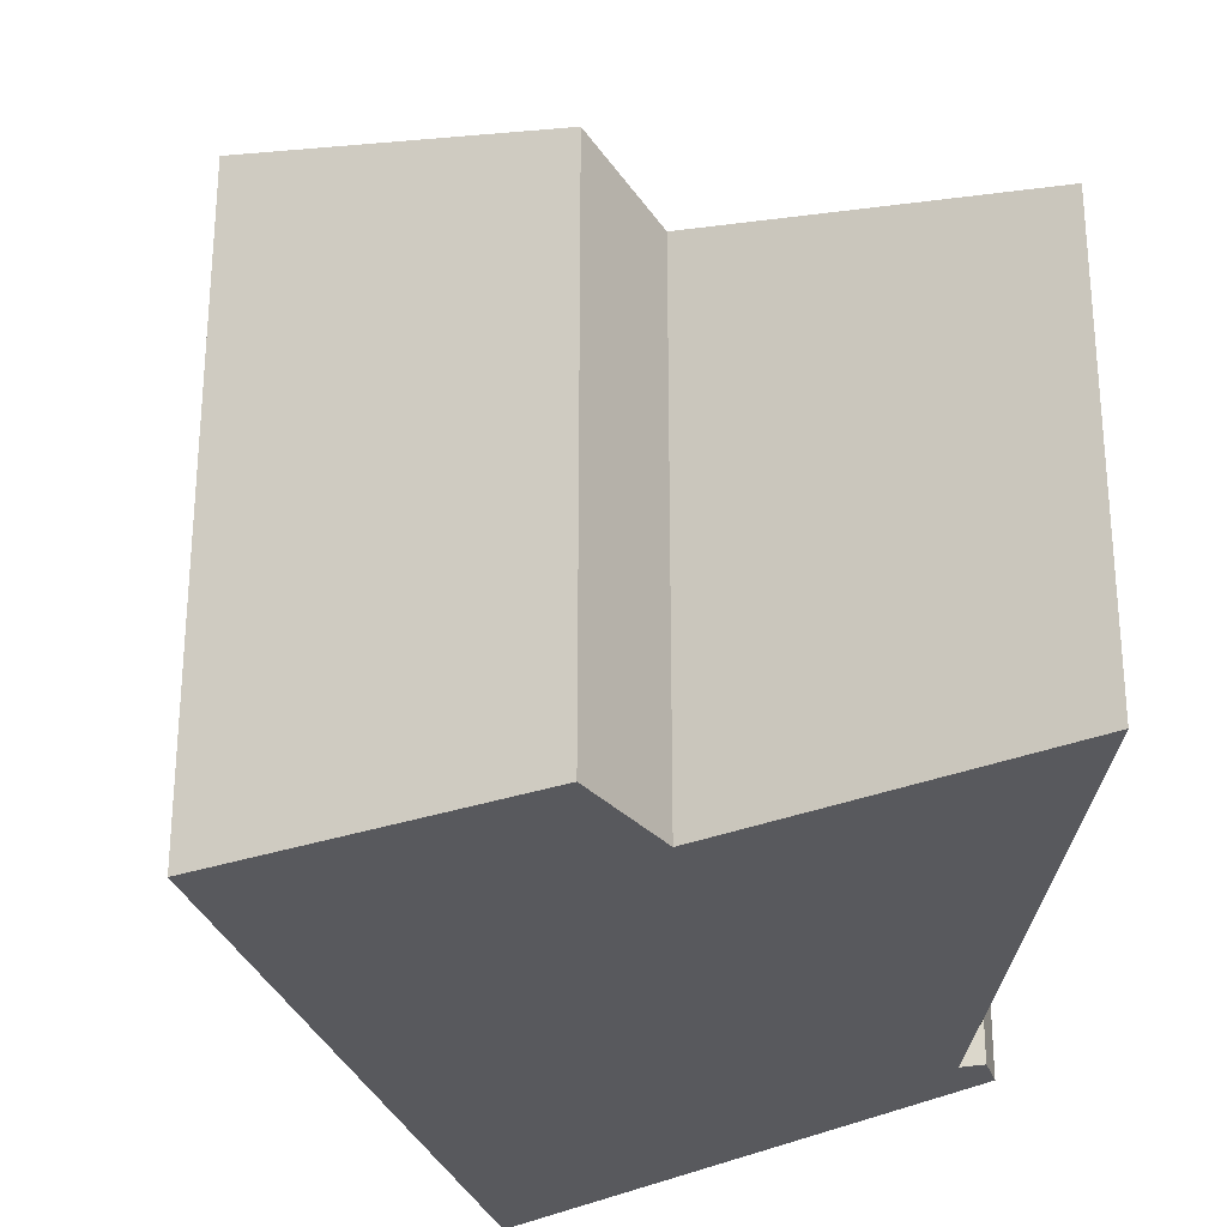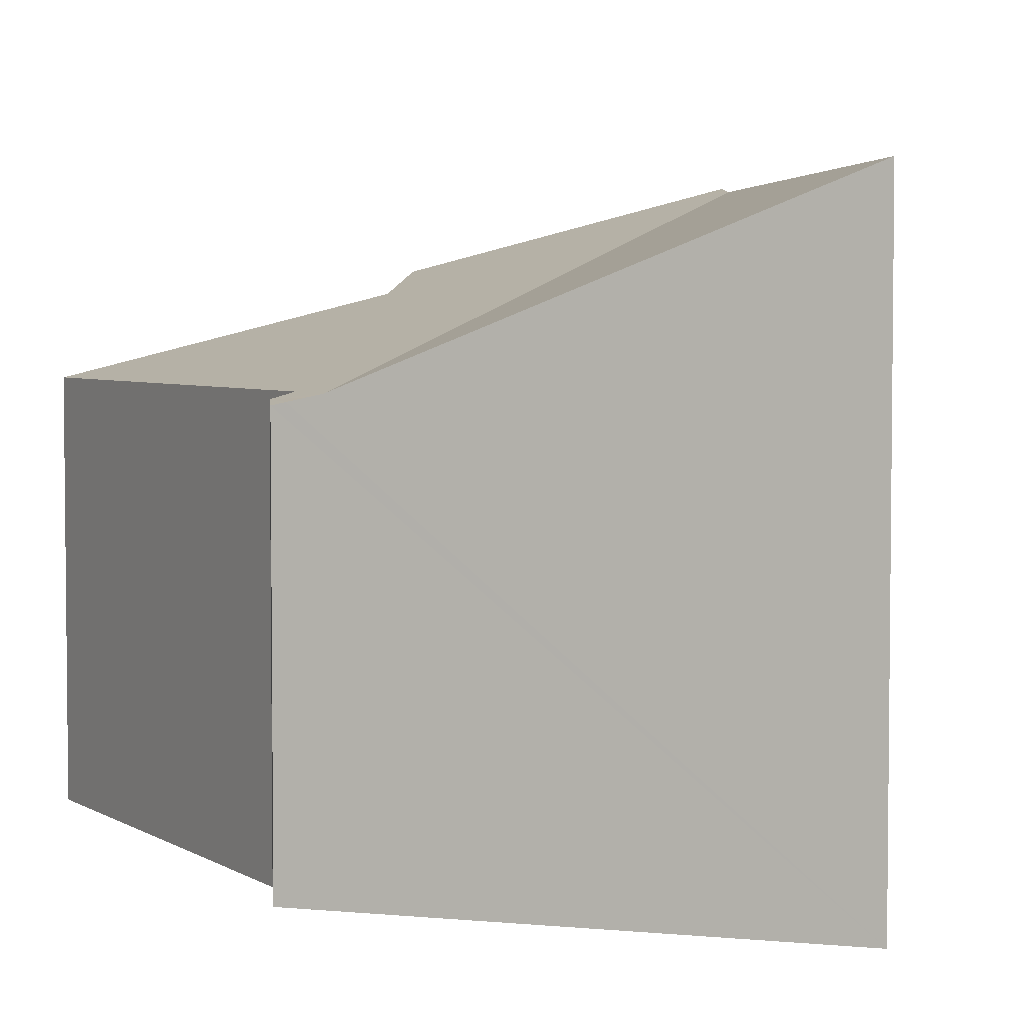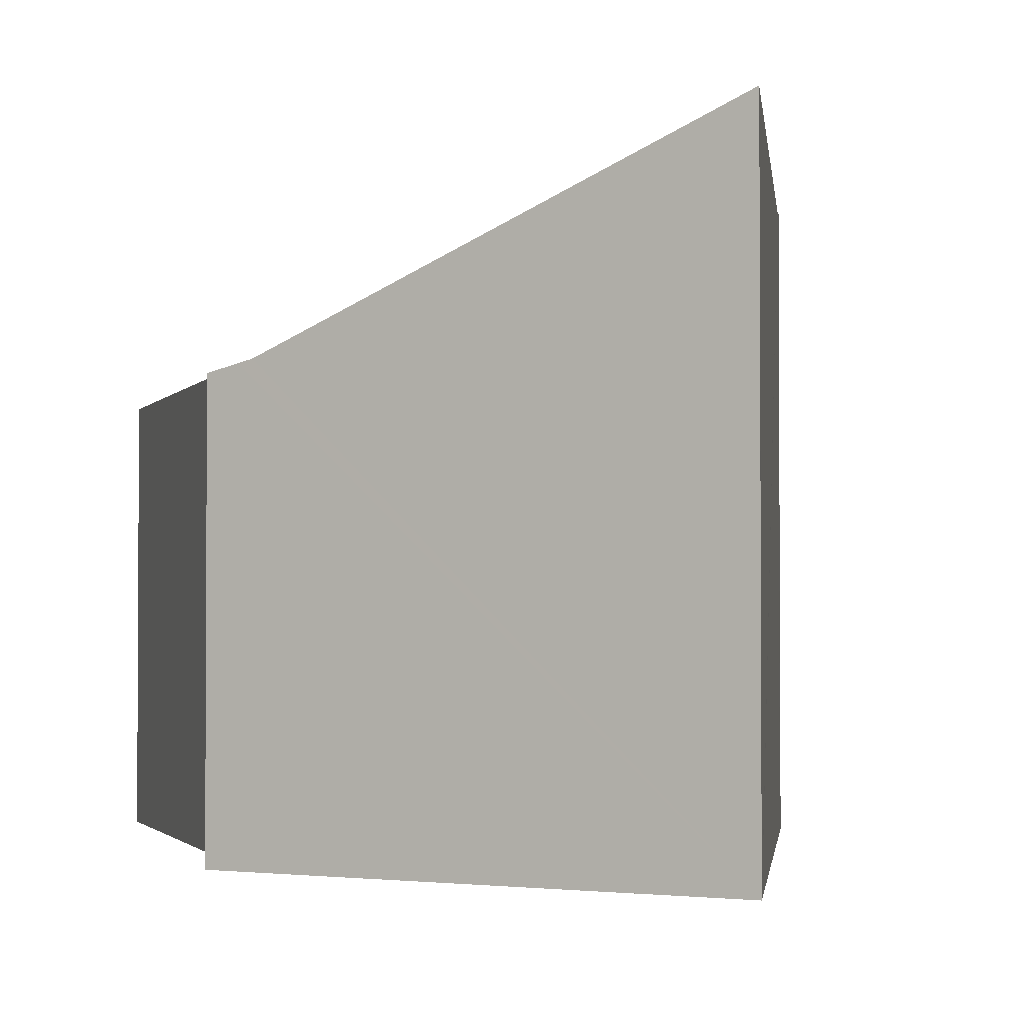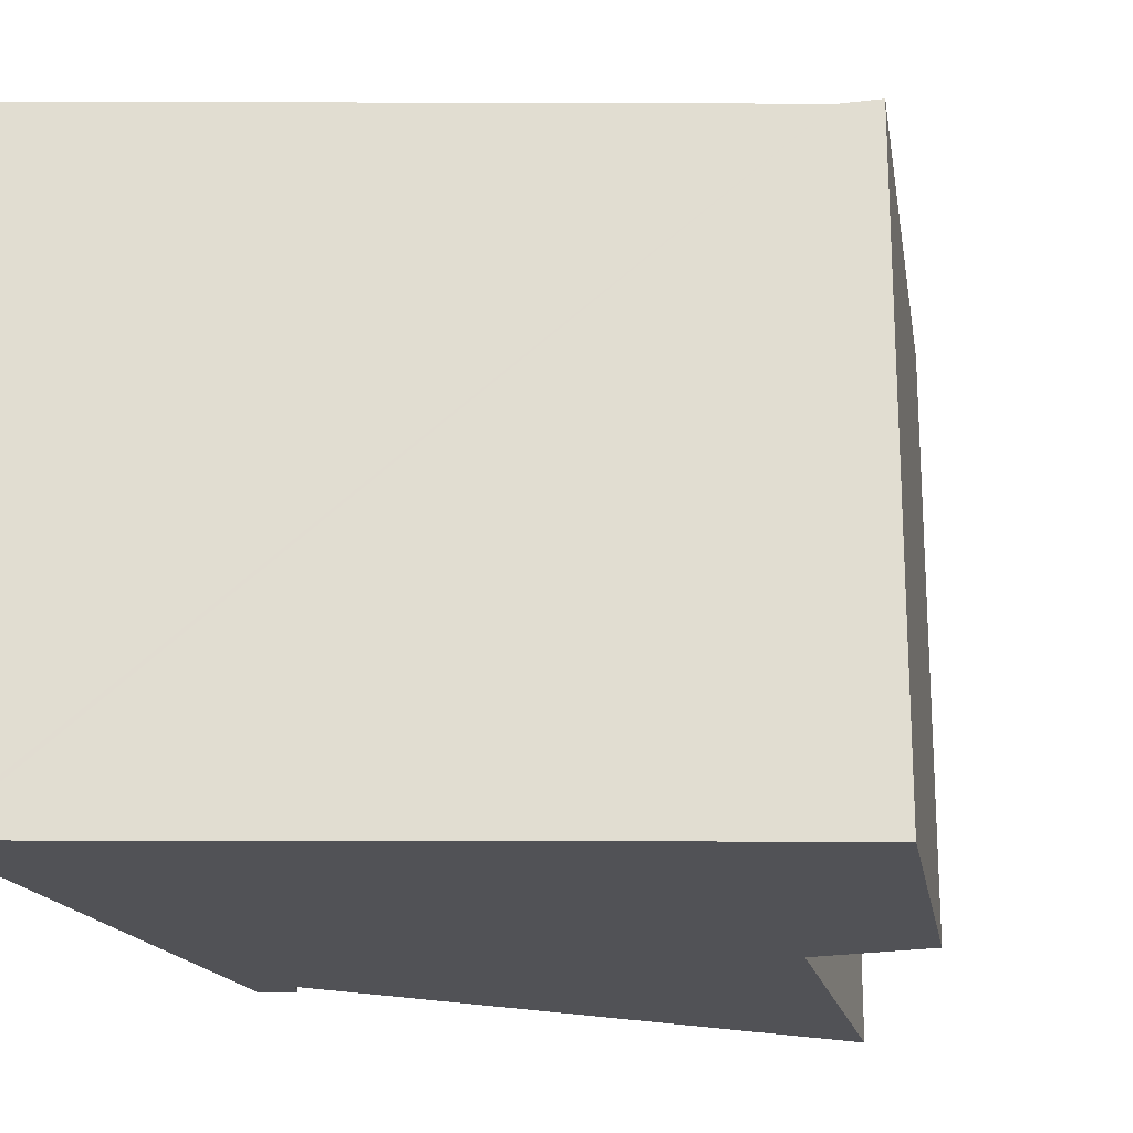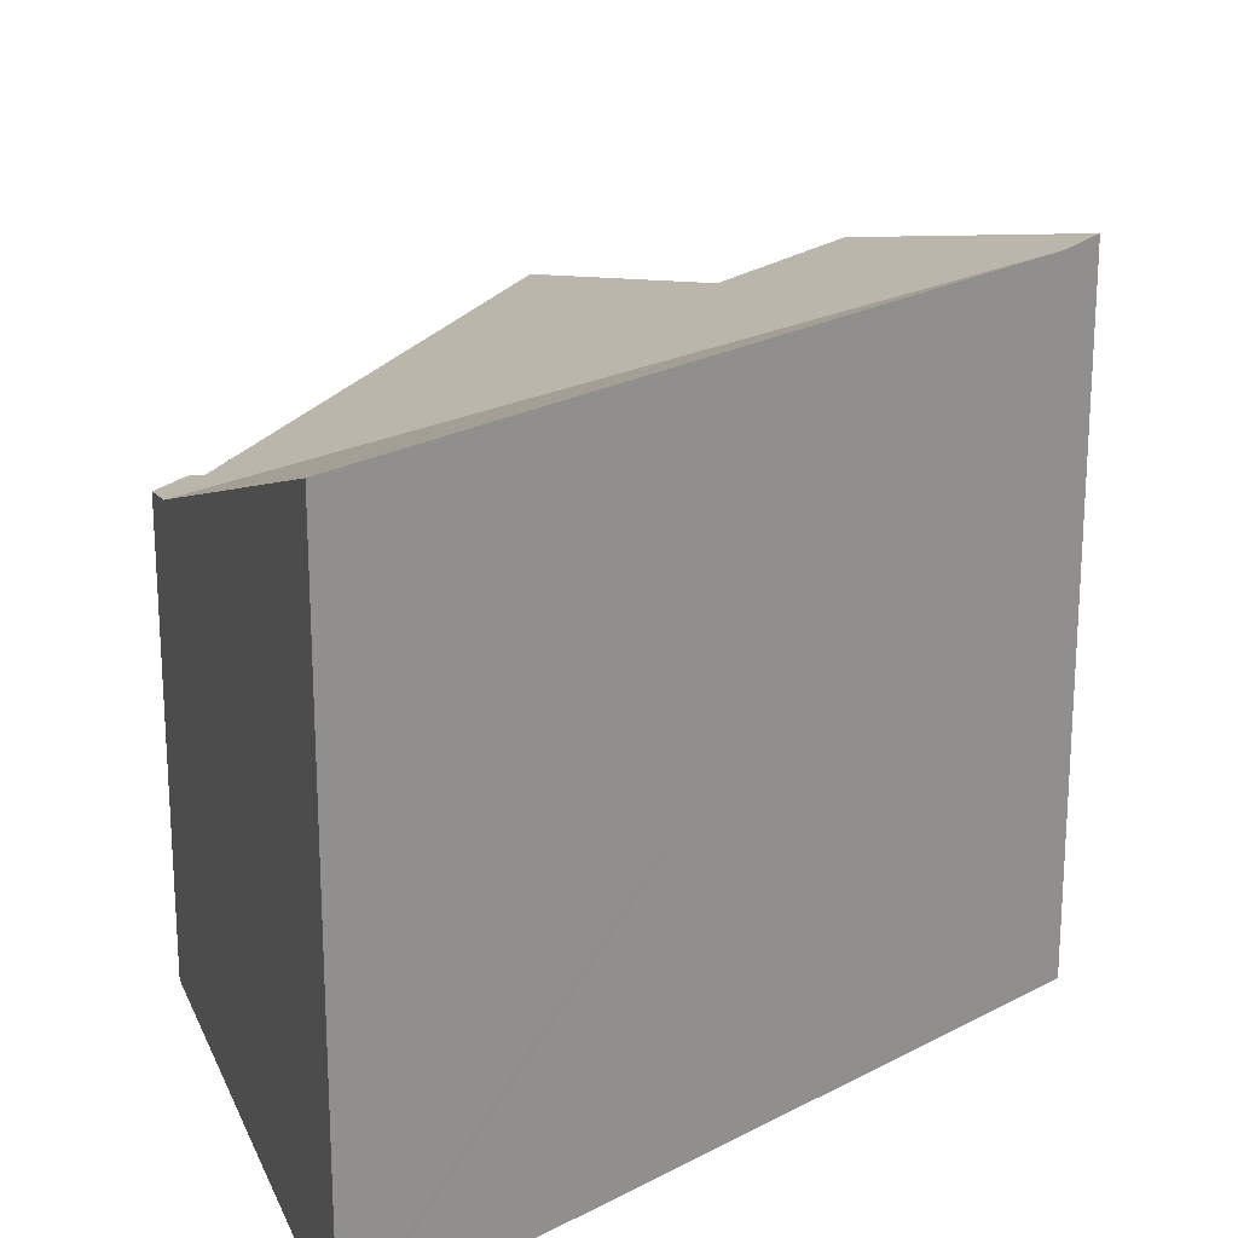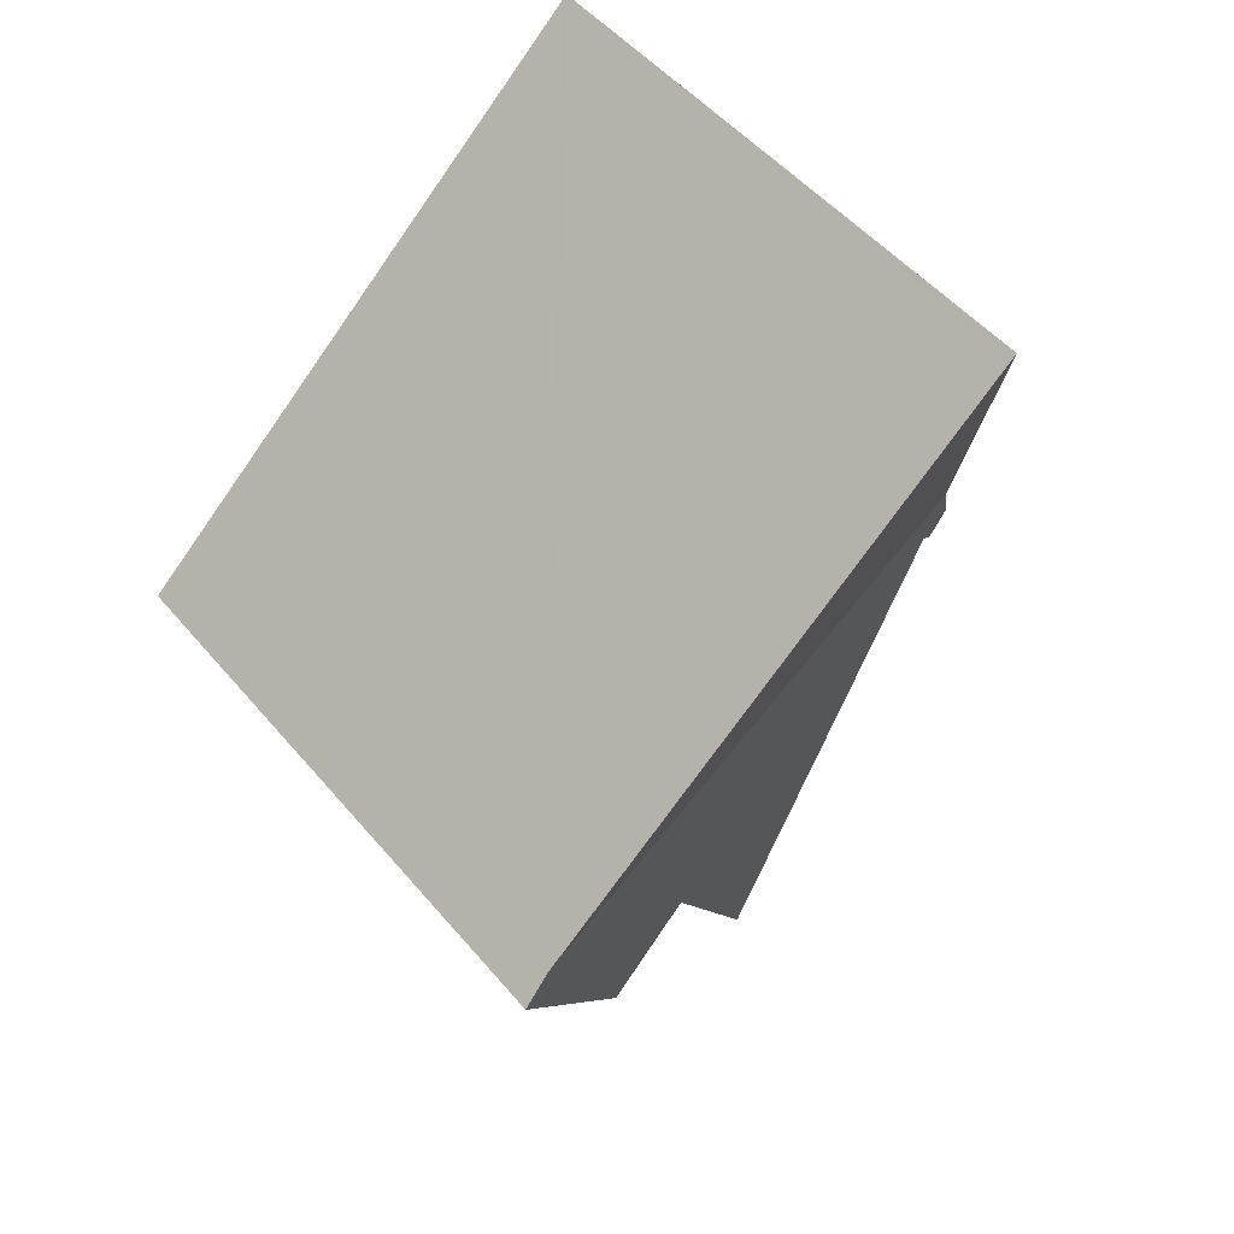
<metadata>
{"format":"obj","ext":"obj","renderer":"f3d","projection":"perspective","resolution":1024,"background":"white","views":[{"elev":-30.1,"azim":149.5,"up":"+Y"},{"elev":4.1,"azim":-53.5,"up":"+Y"},{"elev":-2.1,"azim":-40.8,"up":"+Y"},{"elev":-21.2,"azim":42.4,"up":"+Y"},{"elev":23.1,"azim":0.4,"up":"+Y"},{"elev":50.8,"azim":141.5,"up":"+Z"}]}
</metadata>
<code>
v  0.041 3.921 0.121
v  0.228 3.931 -0.208
v  0 3.893 2.384e-16
v  0.097 3.958 0.285
v  0.141 3.988 0.413
v  0.291 3.958 -0.142
v  0.366 3.99 -0.065
v  6.276 5.718 0.178
v  3.99 4.768 -2.071
v  2.506 3.99 -4.772
v  4.956 4.984 -2.541
v  6.127 5.559 -0.713
v  6.394 5.738 0.068
v  6.541 5.762 -0.067
v  1.601 5.718 4.495
v  1.552 5.718 4.541
v  0.228 1.274e-17 -0.208
v  0 0 0
v  4.956 1.556e-16 -2.541
v  3.99 1.268e-16 -2.071
v  2.506 2.922e-16 -4.772
v  0.366 3.98e-18 -0.065
v  1.552 -2.781e-16 4.541
v  0.141 -2.529e-17 0.413
v  0.041 -7.409e-18 0.121
v  0.097 -1.745e-17 0.285
v  1.601 -2.752e-16 4.495
v  6.276 -1.09e-17 0.178
v  6.394 -4.164e-18 0.068
v  6.541 4.103e-18 -0.067
v  6.127 4.366e-17 -0.713
v  0.291 8.695e-18 -0.142
g defaultobject
f 1 2 3
f 2 1 4
f 2 4 5
f 2 5 6
f 6 5 7
f 7 5 8
f 7 8 9
f 7 9 10
f 9 8 11
f 11 8 12
f 12 8 13
f 12 13 14
f 15 5 16
f 5 15 8
f 17 3 2
f 3 17 18
f 19 9 11
f 9 19 20
f 21 7 10
f 7 21 22
f 5 23 16
f 23 5 4
f 23 4 1
f 23 1 3
f 23 3 18
f 23 18 24
f 24 18 25
f 24 25 26
f 23 15 16
f 15 23 8
f 8 23 27
f 8 27 28
f 8 28 13
f 13 28 14
f 14 28 29
f 14 29 30
f 30 12 14
f 12 30 11
f 11 30 19
f 19 30 31
f 20 10 9
f 10 20 21
f 22 6 7
f 6 22 2
f 2 22 17
f 17 22 32
f 29 31 30
f 31 29 28
f 31 28 27
f 31 27 19
f 19 27 20
f 20 27 21
f 21 27 22
f 22 27 23
f 22 23 24
f 22 24 32
f 32 24 17
f 17 24 18
f 18 24 26
f 18 26 25

</code>
